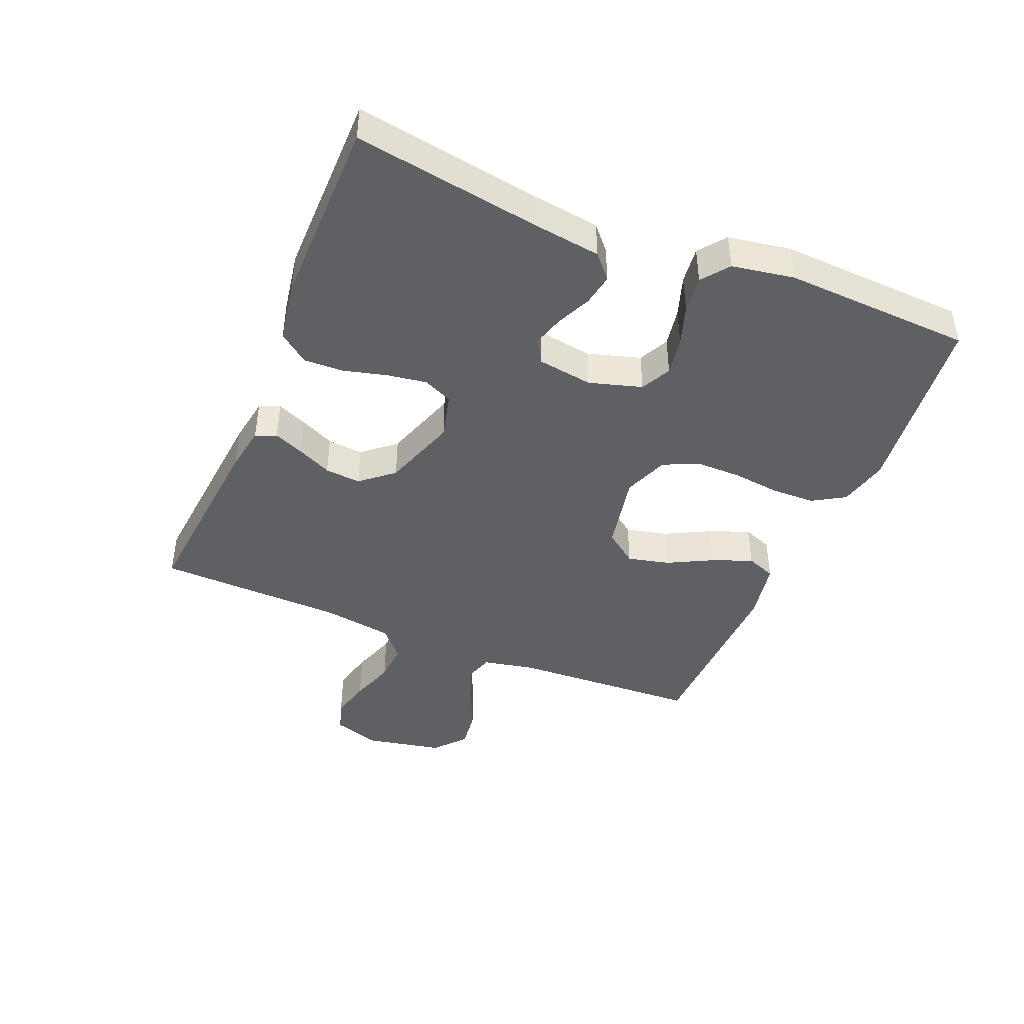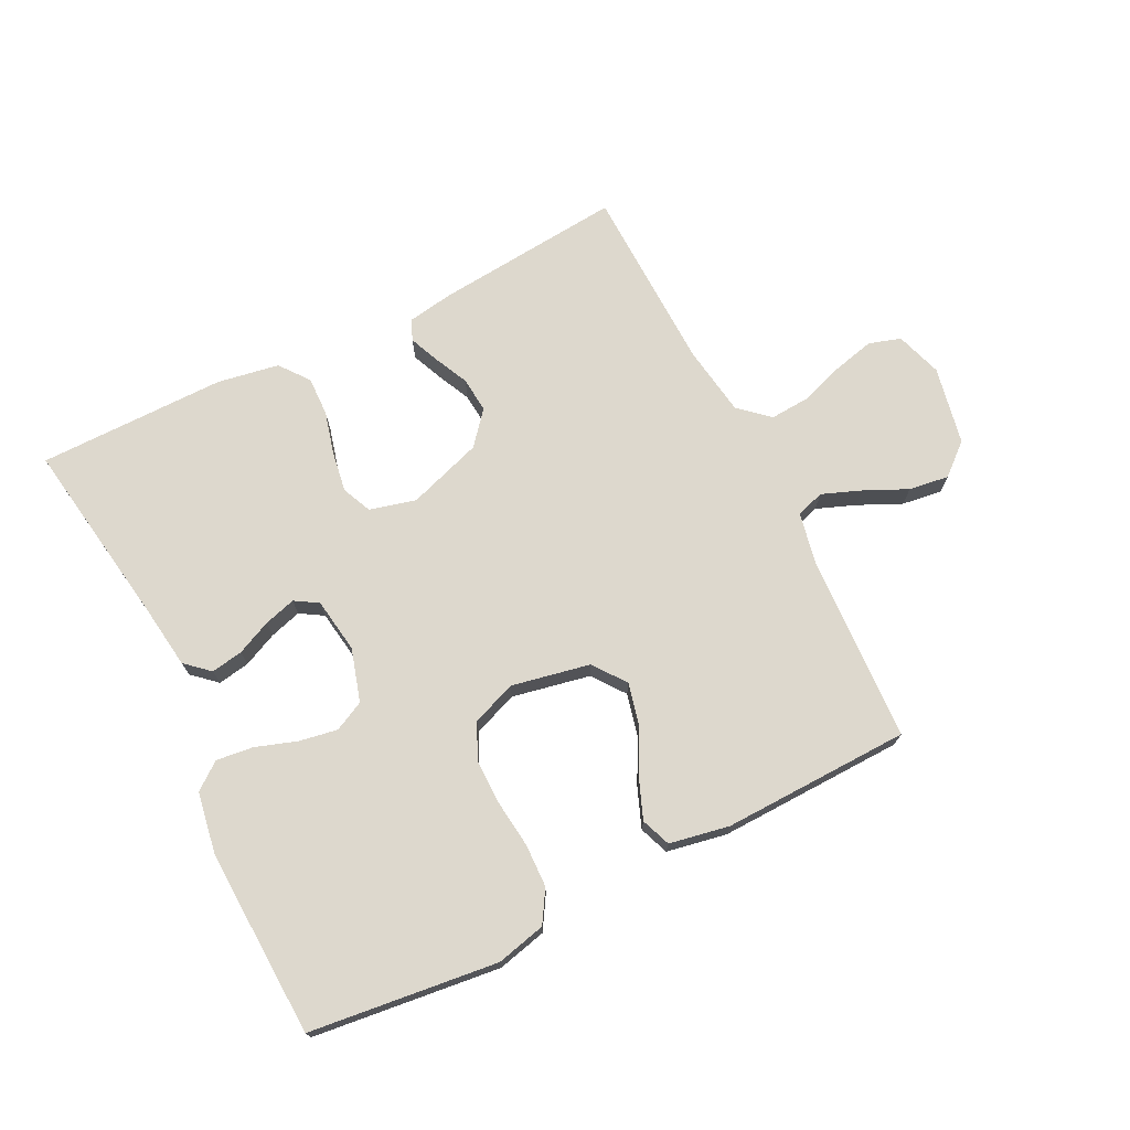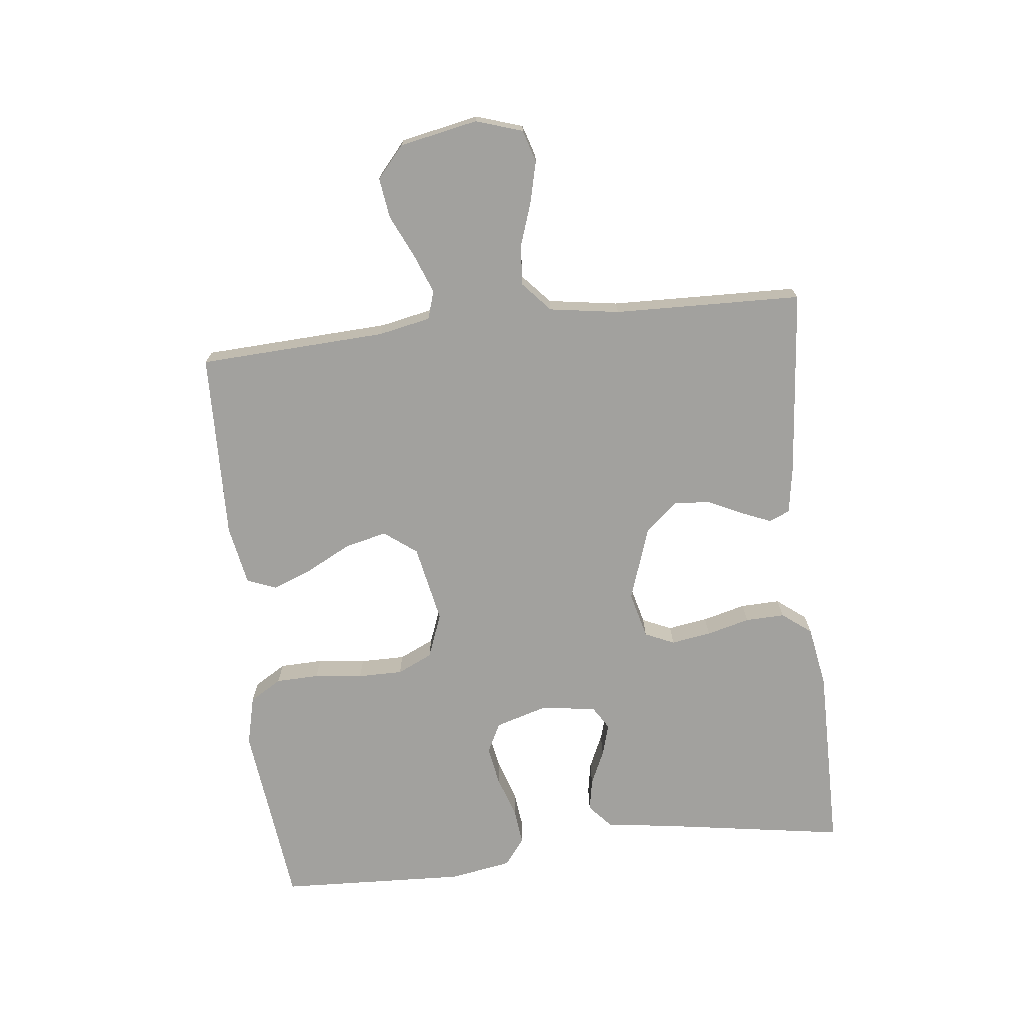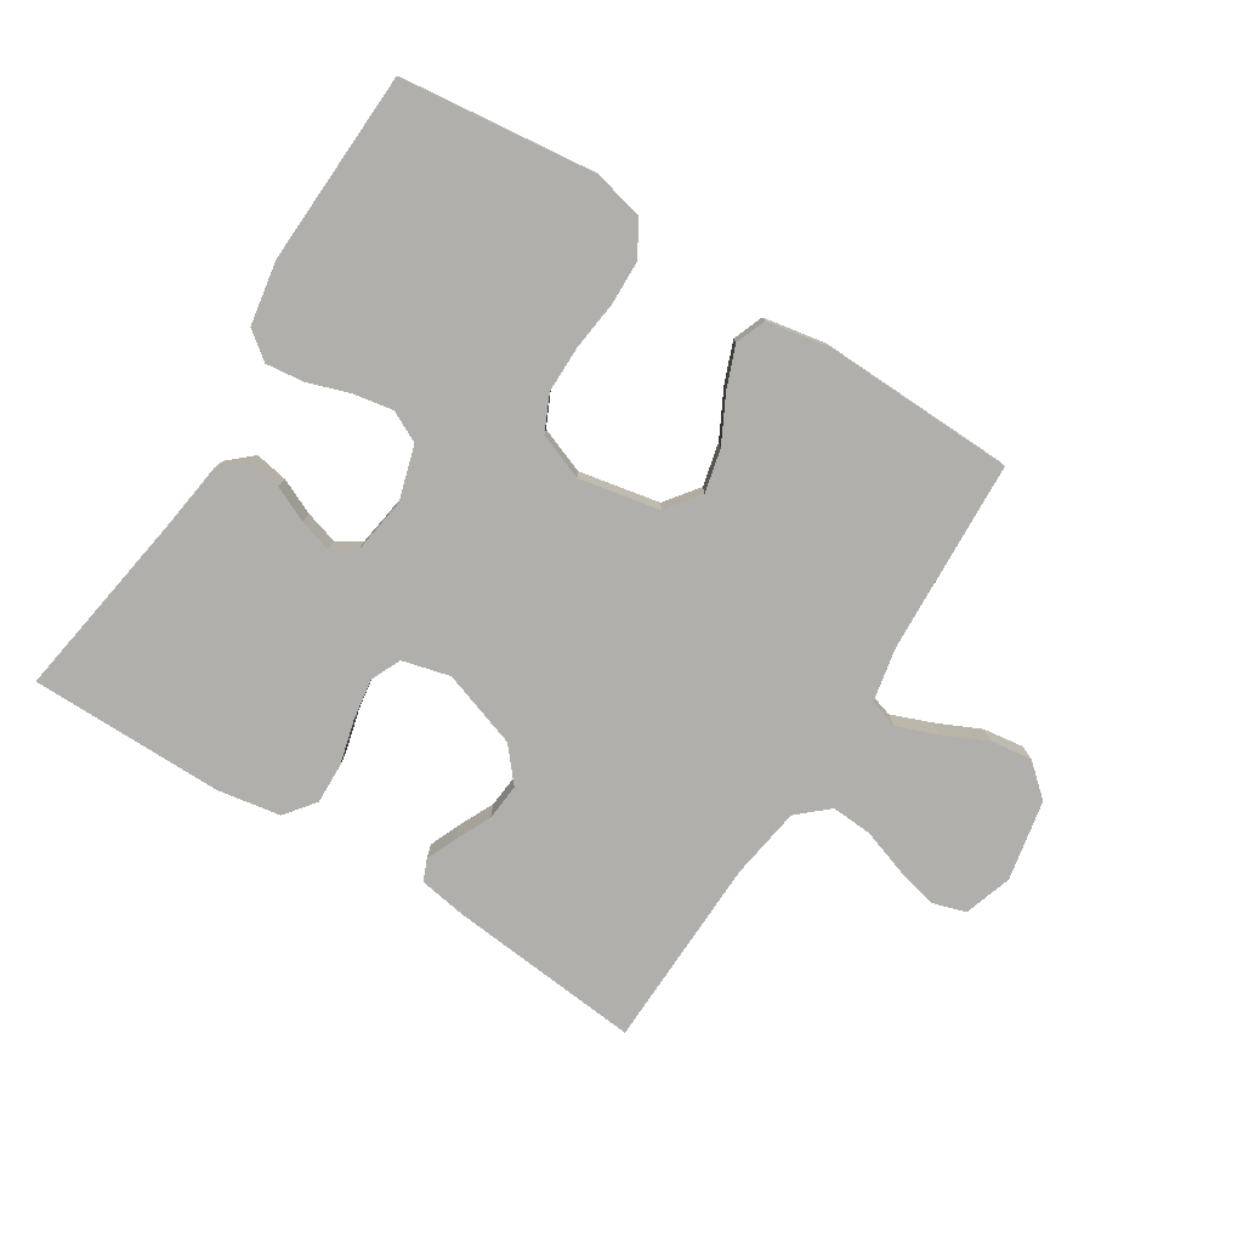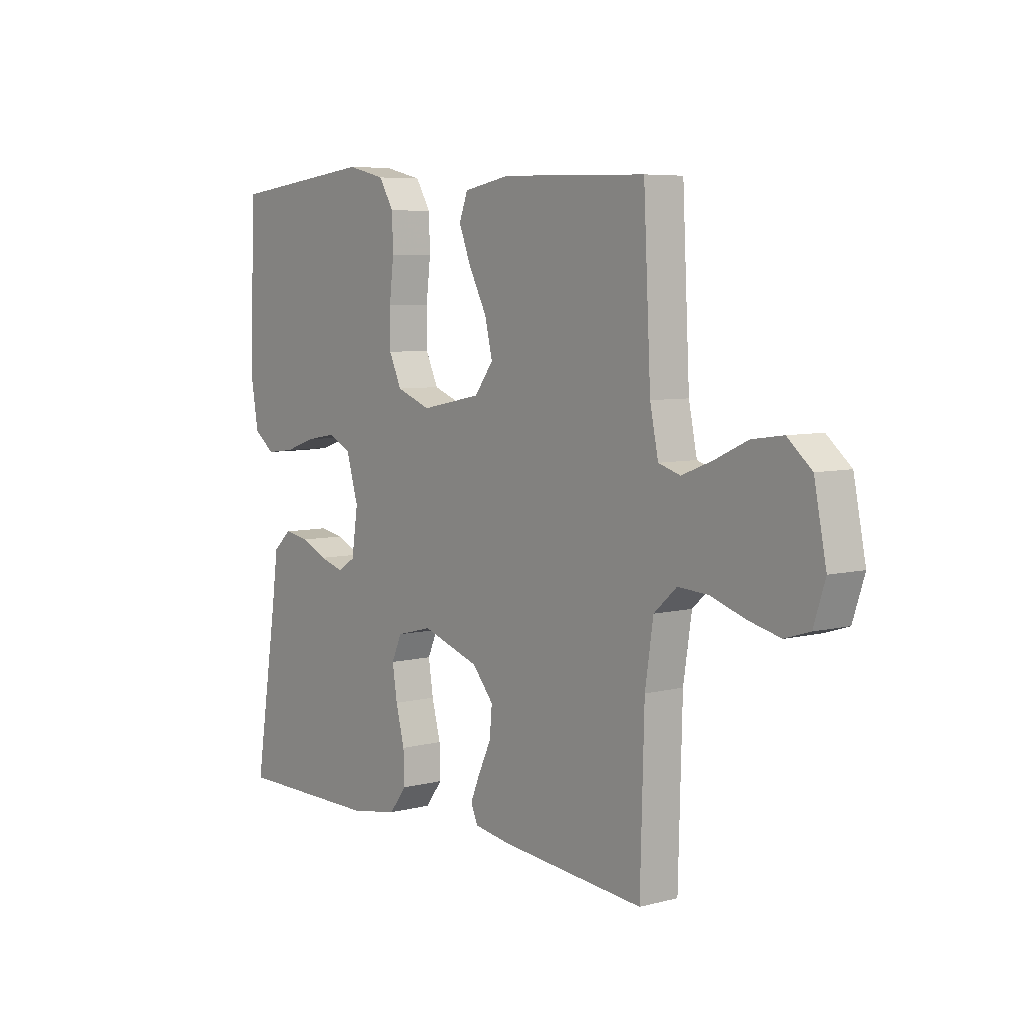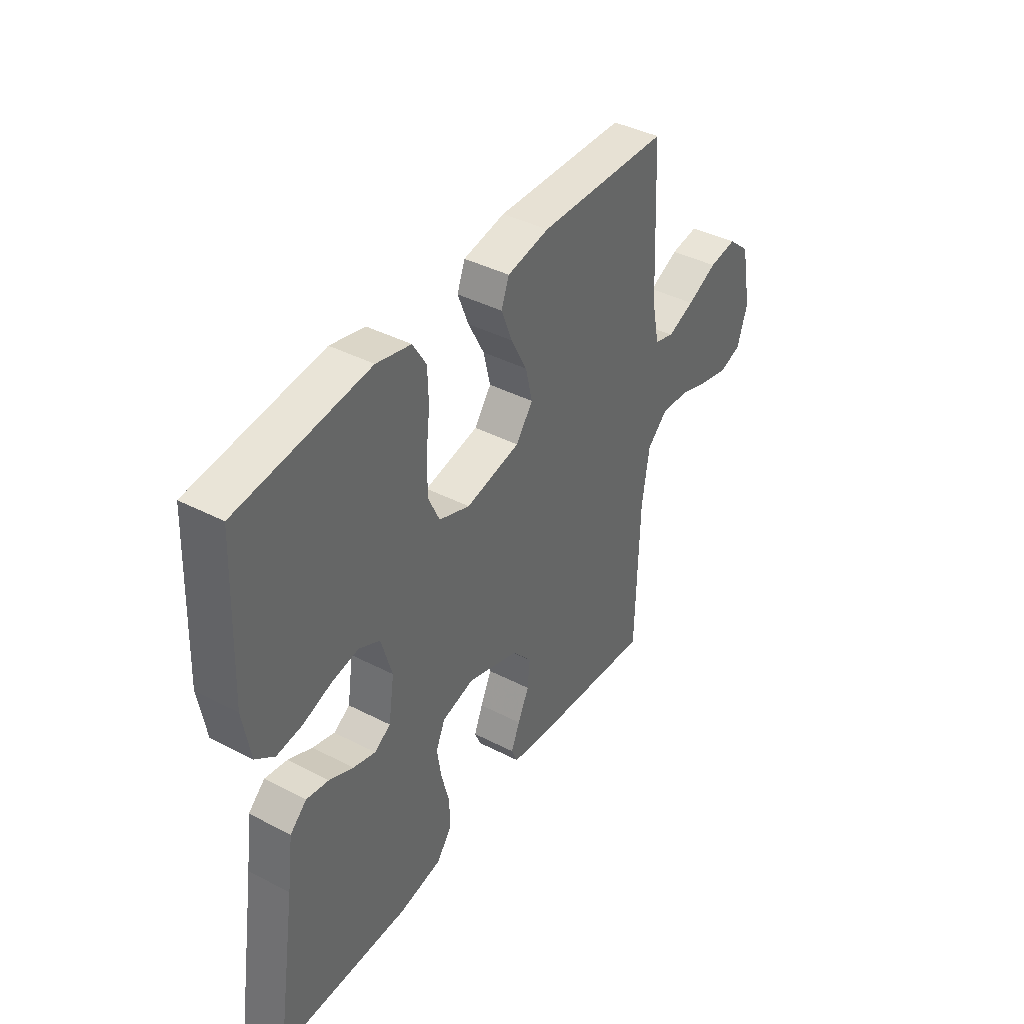
<metadata>
{"format":"obj","ext":"obj","renderer":"f3d","projection":"perspective","resolution":1024,"background":"white","views":[{"elev":-43.3,"azim":-112.6,"up":"+Y"},{"elev":72.3,"azim":-26.6,"up":"+Y"},{"elev":-72.1,"azim":96.4,"up":"+Y"},{"elev":-78.3,"azim":-32.3,"up":"+Y"},{"elev":6.2,"azim":52.3,"up":"+Z"},{"elev":40.5,"azim":-57.6,"up":"+Z"}]}
</metadata>
<code>
v 0.5 0.07 -0.5
v 0.2 0.07 -0.472
v 0.126 0.07 -0.46
v 0.112 0.07 -0.427
v 0.132 0.07 -0.379
v 0.158 0.07 -0.324
v 0.163 0.07 -0.267
v 0.119 0.07 -0.215
v 0 0.07 -0.175
v -0.074 0.07 -0.194
v -0.095 0.07 -0.241
v -0.085 0.07 -0.305
v -0.067 0.07 -0.374
v -0.065 0.07 -0.437
v -0.101 0.07 -0.484
v -0.2 0.07 -0.501
v -0.5 0.07 -0.5
v -0.453 0.07 -0.2
v -0.439 0.07 -0.096
v -0.401 0.07 -0.062
v -0.35 0.07 -0.071
v -0.295 0.07 -0.096
v -0.244 0.07 -0.111
v -0.207 0.07 -0.088
v -0.194 0.07 0
v -0.219 0.07 0.084
v -0.267 0.07 0.108
v -0.329 0.07 0.097
v -0.394 0.07 0.075
v -0.453 0.07 0.068
v -0.496 0.07 0.101
v -0.513 0.07 0.2
v -0.5 0.07 0.5
v -0.2 0.07 0.535
v -0.121 0.07 0.516
v -0.09 0.07 0.465
v -0.088 0.07 0.396
v -0.097 0.07 0.319
v -0.097 0.07 0.247
v -0.071 0.07 0.191
v 0 0.07 0.164
v 0.125 0.07 0.189
v 0.164 0.07 0.241
v 0.148 0.07 0.308
v 0.111 0.07 0.379
v 0.086 0.07 0.443
v 0.104 0.07 0.49
v 0.2 0.07 0.508
v 0.5 0.07 0.5
v 0.515 0.07 0.2
v 0.532 0.07 0.117
v 0.577 0.07 0.103
v 0.639 0.07 0.127
v 0.708 0.07 0.159
v 0.772 0.07 0.168
v 0.822 0.07 0.125
v 0.847 0.07 0
v 0.823 0.07 -0.074
v 0.772 0.07 -0.09
v 0.706 0.07 -0.074
v 0.635 0.07 -0.05
v 0.572 0.07 -0.046
v 0.525 0.07 -0.088
v 0.508 0.07 -0.2
v 0.5 0 -0.5
v 0.2 0 -0.472
v 0.126 0 -0.46
v 0.112 0 -0.427
v 0.132 0 -0.379
v 0.158 0 -0.324
v 0.163 0 -0.267
v 0.119 0 -0.215
v 0 0 -0.175
v -0.074 0 -0.194
v -0.095 0 -0.241
v -0.085 0 -0.305
v -0.067 0 -0.374
v -0.065 0 -0.437
v -0.101 0 -0.484
v -0.2 0 -0.501
v -0.5 0 -0.5
v -0.453 0 -0.2
v -0.439 0 -0.096
v -0.401 0 -0.062
v -0.35 0 -0.071
v -0.295 0 -0.096
v -0.244 0 -0.111
v -0.207 0 -0.088
v -0.194 0 0
v -0.219 0 0.084
v -0.267 0 0.108
v -0.329 0 0.097
v -0.394 0 0.075
v -0.453 0 0.068
v -0.496 0 0.101
v -0.513 0 0.2
v -0.5 0 0.5
v -0.2 0 0.535
v -0.121 0 0.516
v -0.09 0 0.465
v -0.088 0 0.396
v -0.097 0 0.319
v -0.097 0 0.247
v -0.071 0 0.191
v 0 0 0.164
v 0.125 0 0.189
v 0.164 0 0.241
v 0.148 0 0.308
v 0.111 0 0.379
v 0.086 0 0.443
v 0.104 0 0.49
v 0.2 0 0.508
v 0.5 0 0.5
v 0.515 0 0.2
v 0.532 0 0.117
v 0.577 0 0.103
v 0.639 0 0.127
v 0.708 0 0.159
v 0.772 0 0.168
v 0.822 0 0.125
v 0.847 0 0
v 0.823 0 -0.074
v 0.772 0 -0.09
v 0.706 0 -0.074
v 0.635 0 -0.05
v 0.572 0 -0.046
v 0.525 0 -0.088
v 0.508 0 -0.2
f 59 60 61
f 58 59 61
f 57 58 61
f 56 57 61
f 55 56 61
f 54 55 61
f 53 54 61
f 52 53 61 62
f 51 52 62 63
f 48 49 50
f 47 48 50
f 46 47 50
f 45 46 50
f 44 45 50
f 51 63 64
f 50 51 64
f 44 50 64
f 43 44 64
f 36 37 38
f 35 36 38
f 34 35 38
f 33 34 38
f 32 33 38
f 31 32 38
f 30 31 38
f 29 30 38
f 28 29 38
f 27 28 38 39
f 26 27 39 40
f 20 21 22
f 19 20 22
f 18 19 22
f 18 22 23
f 17 18 23
f 16 17 23
f 15 16 23
f 14 15 23
f 13 14 23
f 12 13 23
f 11 12 23 24
f 4 5 6
f 3 4 6
f 2 3 6
f 1 2 6
f 64 1 6
f 64 6 7
f 64 7 8
f 43 64 8
f 42 43 8
f 41 42 8 9
f 41 9 10
f 40 41 10
f 26 40 10
f 25 26 10
f 10 11 24 25
f 125 124 123
f 125 123 122
f 125 122 121
f 125 121 120
f 125 120 119
f 125 119 118
f 125 118 117
f 126 125 117 116
f 127 126 116 115
f 114 113 112
f 114 112 111
f 114 111 110
f 114 110 109
f 114 109 108
f 128 127 115
f 128 115 114
f 128 114 108
f 128 108 107
f 102 101 100
f 102 100 99
f 102 99 98
f 102 98 97
f 102 97 96
f 102 96 95
f 102 95 94
f 102 94 93
f 102 93 92
f 103 102 92 91
f 104 103 91 90
f 86 85 84
f 86 84 83
f 86 83 82
f 87 86 82
f 87 82 81
f 87 81 80
f 87 80 79
f 87 79 78
f 87 78 77
f 87 77 76
f 88 87 76 75
f 70 69 68
f 70 68 67
f 70 67 66
f 70 66 65
f 70 65 128
f 71 70 128
f 72 71 128
f 72 128 107
f 72 107 106
f 73 72 106 105
f 74 73 105
f 74 105 104
f 74 104 90
f 74 90 89
f 89 88 75 74
f 1 65 66 2
f 2 66 67 3
f 3 67 68 4
f 4 68 69 5
f 5 69 70 6
f 6 70 71 7
f 7 71 72 8
f 8 72 73 9
f 9 73 74 10
f 10 74 75 11
f 11 75 76 12
f 12 76 77 13
f 13 77 78 14
f 14 78 79 15
f 15 79 80 16
f 16 80 81 17
f 17 81 82 18
f 18 82 83 19
f 19 83 84 20
f 20 84 85 21
f 21 85 86 22
f 22 86 87 23
f 23 87 88 24
f 24 88 89 25
f 25 89 90 26
f 26 90 91 27
f 27 91 92 28
f 28 92 93 29
f 29 93 94 30
f 30 94 95 31
f 31 95 96 32
f 32 96 97 33
f 33 97 98 34
f 34 98 99 35
f 35 99 100 36
f 36 100 101 37
f 37 101 102 38
f 38 102 103 39
f 39 103 104 40
f 40 104 105 41
f 41 105 106 42
f 42 106 107 43
f 43 107 108 44
f 44 108 109 45
f 45 109 110 46
f 46 110 111 47
f 47 111 112 48
f 48 112 113 49
f 49 113 114 50
f 50 114 115 51
f 51 115 116 52
f 52 116 117 53
f 53 117 118 54
f 54 118 119 55
f 55 119 120 56
f 56 120 121 57
f 57 121 122 58
f 58 122 123 59
f 59 123 124 60
f 60 124 125 61
f 61 125 126 62
f 62 126 127 63
f 63 127 128 64
f 64 128 65 1

</code>
